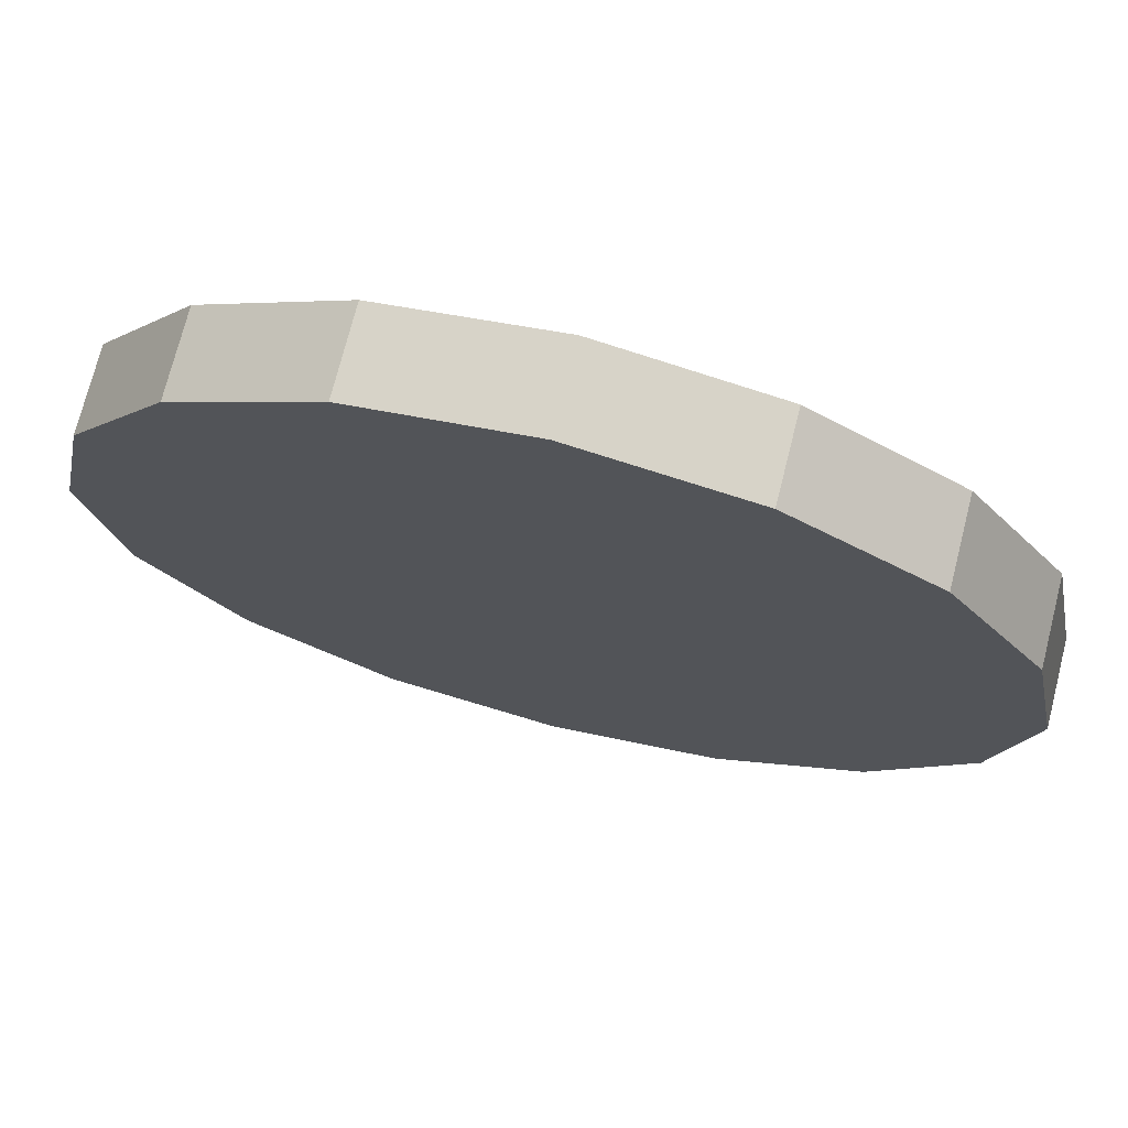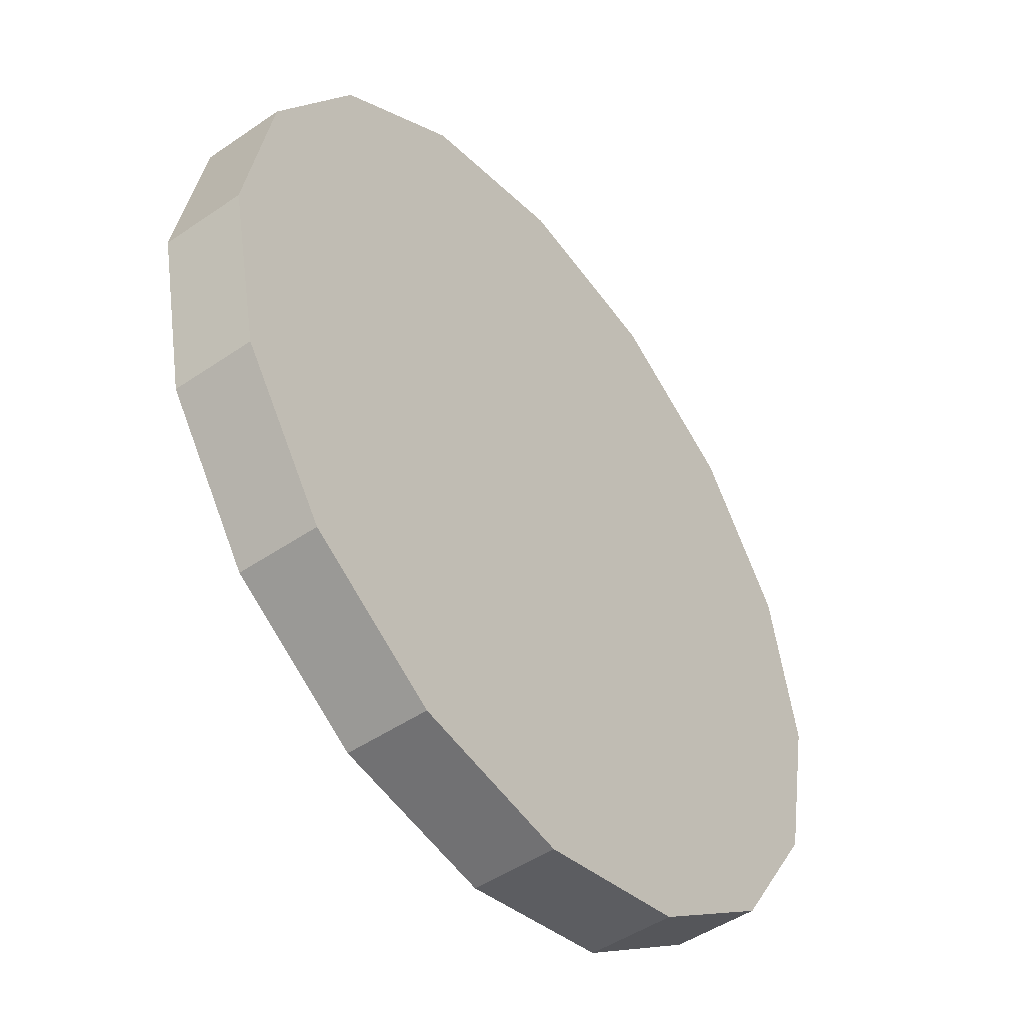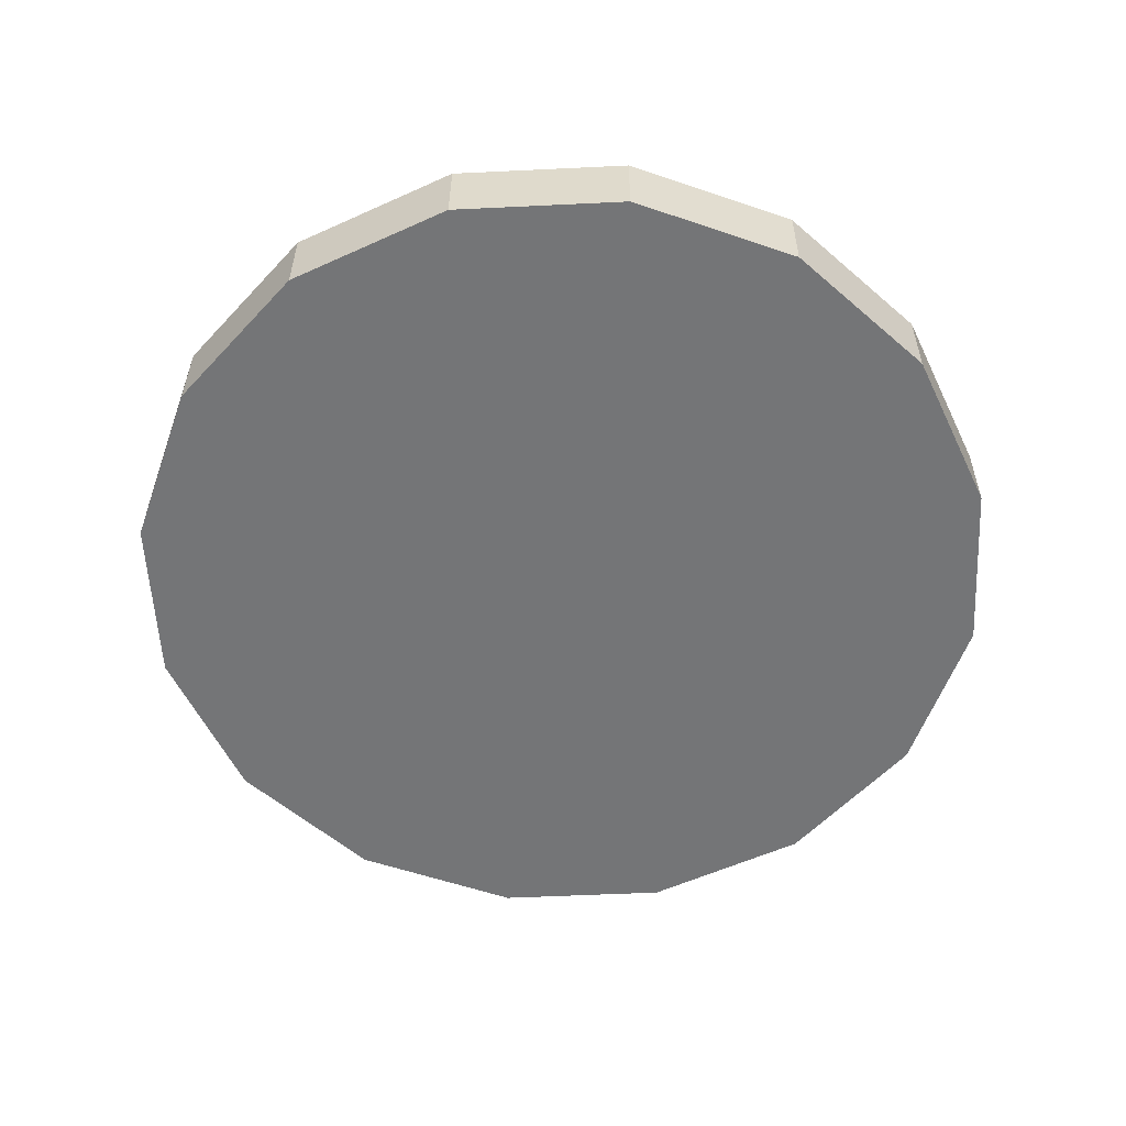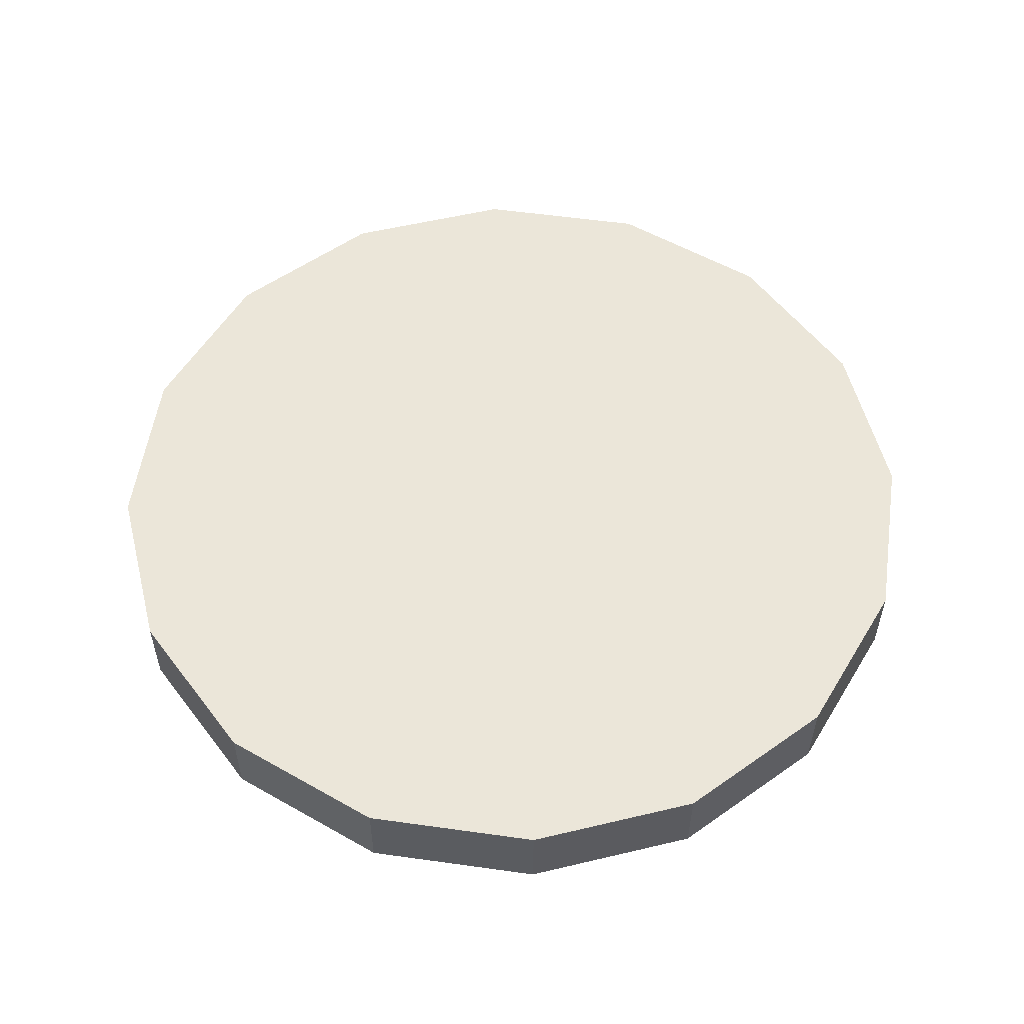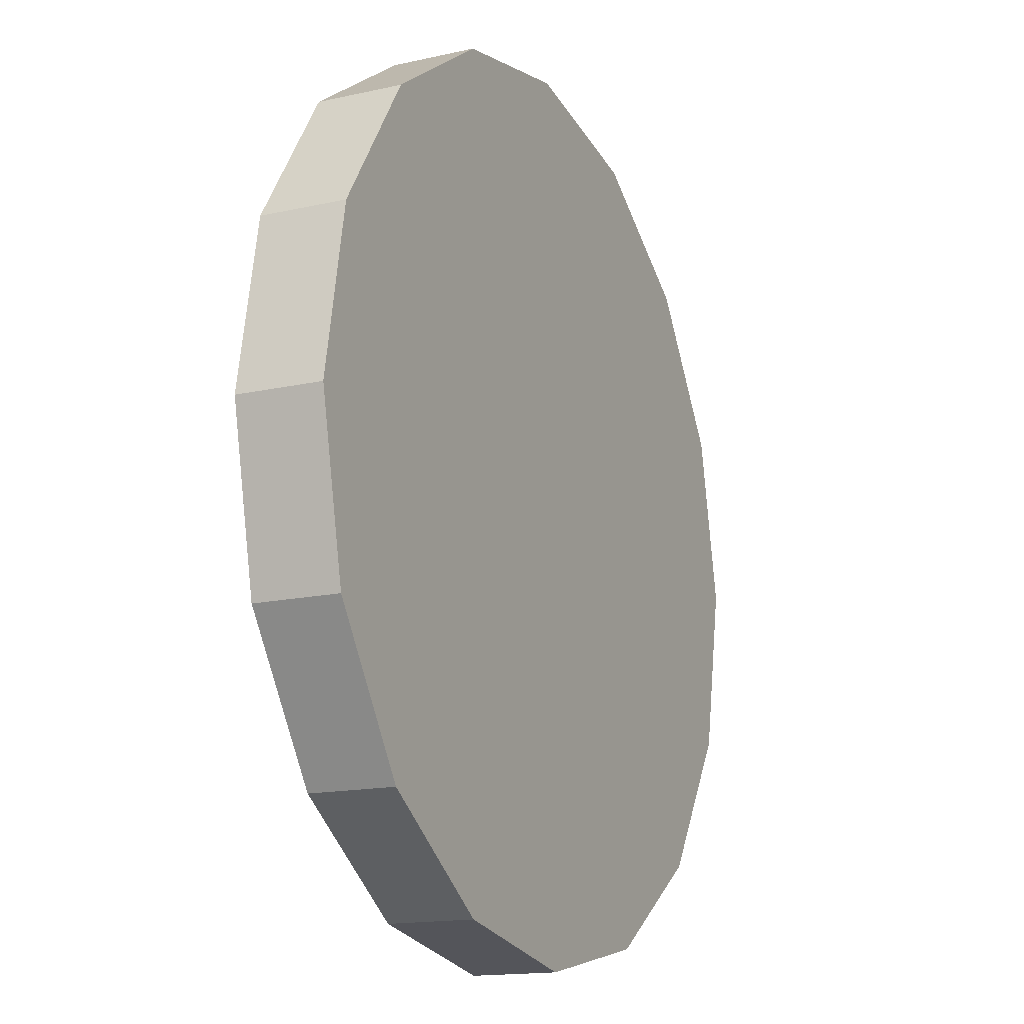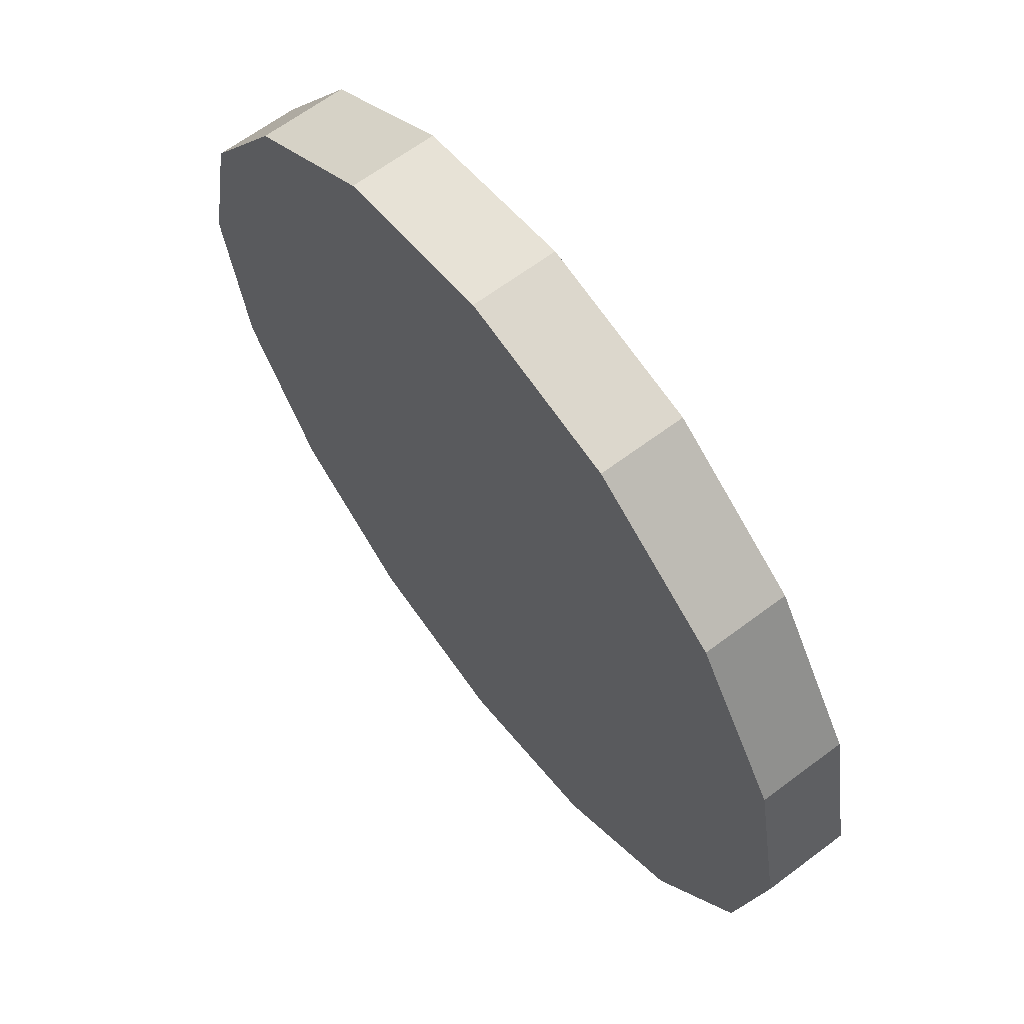
<metadata>
{"format":"obj","ext":"obj","renderer":"f3d","projection":"perspective","resolution":1024,"background":"white","views":[{"elev":73.4,"azim":-165.8,"up":"+Y"},{"elev":-47.1,"azim":127.7,"up":"+Y"},{"elev":-56.2,"azim":-143.3,"up":"+Z"},{"elev":55.6,"azim":-160.4,"up":"+Z"},{"elev":-14.7,"azim":115.5,"up":"+Y"},{"elev":64.8,"azim":-127.2,"up":"+Y"}]}
</metadata>
<code>
o Cylinder.001_Cylinder.006
v -127.2 53.29 -2.387
v -127.2 53.27 2.678
v -117 51.25 -2.398
v -117 51.23 2.667
v -108.3 45.45 -2.43
v -108.3 45.42 2.636
v -102.5 36.76 -2.477
v -102.5 36.73 2.588
v -100.4 26.51 -2.533
v -100.4 26.49 2.533
v -102.5 16.27 -2.588
v -102.5 16.24 2.477
v -108.3 7.58 -2.636
v -108.3 7.552 2.43
v -117 1.775 -2.667
v -117 1.747 2.398
v -127.2 -0.2635 -2.678
v -127.2 -0.2911 2.387
v -137.5 1.775 -2.667
v -137.5 1.747 2.398
v -146.2 7.58 -2.636
v -146.2 7.552 2.43
v -152 16.27 -2.588
v -152 16.24 2.477
v -154 26.51 -2.533
v -154 26.49 2.533
v -152 36.76 -2.477
v -152 36.73 2.588
v -146.2 45.45 -2.43
v -146.2 45.42 2.636
v -137.5 51.25 -2.398
v -137.5 51.23 2.667
v -127.2 26.51 -2.533
v -127.2 26.49 2.533
f 1 2 4 3
f 3 4 6 5
f 5 6 8 7
f 7 8 10 9
f 9 10 12 11
f 11 12 14 13
f 13 14 16 15
f 15 16 18 17
f 17 18 20 19
f 19 20 22 21
f 21 22 24 23
f 23 24 26 25
f 25 26 28 27
f 27 28 30 29
f 15 17 33
f 29 30 32 31
f 31 32 2 1
f 5 7 33
f 1 3 33
f 25 27 33
f 11 13 33
f 21 23 33
f 31 1 33
f 7 9 33
f 17 19 33
f 27 29 33
f 3 5 33
f 13 15 33
f 23 25 33
f 9 11 33
f 19 21 33
f 29 31 33
f 12 10 34
f 22 20 34
f 32 30 34
f 8 6 34
f 18 16 34
f 28 26 34
f 4 2 34
f 14 12 34
f 24 22 34
f 2 32 34
f 10 8 34
f 20 18 34
f 30 28 34
f 6 4 34
f 16 14 34
f 26 24 34

</code>
